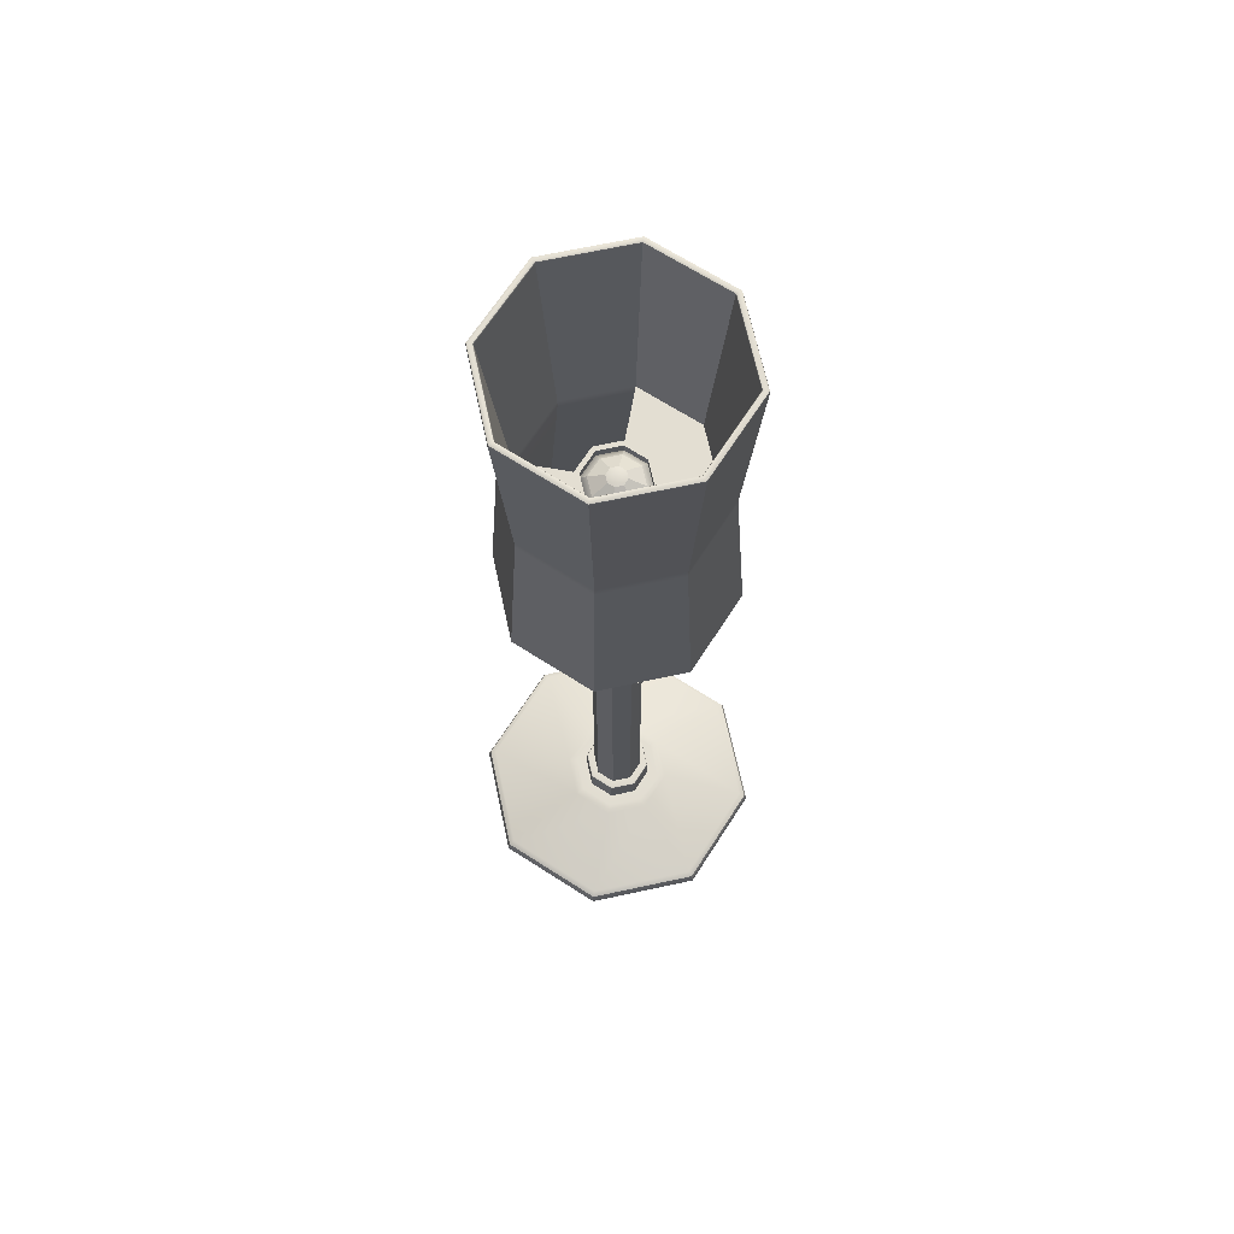
<metadata>
{"format":"obj","ext":"obj","renderer":"f3d","projection":"perspective","resolution":1024,"background":"white","views":[{"elev":67.6,"azim":145.3,"up":"+Y"}]}
</metadata>
<code>
g default
v 0 0 0
v 0.4177 0.6459 -0.4177
v -0 0.6459 -0.5908
v -0.4177 0.6459 -0.4177
v -0.5908 0.6459 2e-06
v -0.4177 0.6459 0.4177
v -0 0.6459 0.5908
v 0.4177 0.6459 0.4177
v 0.5908 0.6459 2e-06
v 0.3089 1.091 -0.3089
v 0 1.091 -0.4369
v -0.3089 1.091 -0.3089
v -0.4369 1.091 0
v -0.3089 1.091 0.3089
v 0 1.091 0.4369
v 0.3089 1.091 0.3089
v 0.4369 1.091 0
v 0.3089 6.679 -0.3089
v 0 6.679 -0.4369
v -0.3089 6.679 -0.3089
v -0.4369 6.679 0
v -0.3089 6.679 0.3089
v 0 6.679 0.4369
v 0.3089 6.679 0.3089
v 0.4369 6.679 0
v 0.3191 7.372 -0.3191
v 0 7.372 -0.4512
v -0.3191 7.372 -0.3191
v -0.4512 7.372 0
v -0.3191 7.372 0.3191
v 0 7.372 0.4512
v 0.3191 7.372 0.3191
v 0.4512 7.372 0
v 0 11.17 0
v 0.3191 11.13 -0.3191
v 0.3097 11.16 -0.3097
v 0.2872 11.17 -0.2872
v 0 11.17 -0.4061
v 0 11.16 -0.438
v 0 11.13 -0.4512
v -0.2872 11.17 -0.2872
v -0.3097 11.16 -0.3097
v -0.3191 11.13 -0.3191
v -0.4061 11.17 0
v -0.438 11.16 0
v -0.4512 11.13 0
v -0.2872 11.17 0.2872
v -0.3097 11.16 0.3097
v -0.3191 11.13 0.3191
v 0 11.17 0.4061
v 0 11.16 0.438
v 0 11.13 0.4512
v 0.2872 11.17 0.2872
v 0.3097 11.16 0.3097
v 0.3191 11.13 0.3191
v 0.4061 11.17 0
v 0.438 11.16 0
v 0.4512 11.13 0
v 0.405 7.316 -0.405
v 0.3992 7.344 -0.3992
v 0.3835 7.364 -0.3835
v 0.362 7.372 -0.362
v 0 7.316 -0.5727
v 0 7.344 -0.5646
v 0 7.364 -0.5423
v 0 7.372 -0.512
v -0.405 7.316 -0.405
v -0.3992 7.344 -0.3992
v -0.3835 7.364 -0.3835
v -0.362 7.372 -0.362
v -0.5727 7.316 0
v -0.5646 7.344 0
v -0.5423 7.364 0
v -0.512 7.372 0
v -0.405 7.316 0.405
v -0.3992 7.344 0.3992
v -0.3835 7.364 0.3835
v -0.362 7.372 0.362
v 0 7.316 0.5727
v 0 7.344 0.5646
v 0 7.364 0.5423
v 0 7.372 0.512
v 0.405 7.316 0.405
v 0.3992 7.344 0.3992
v 0.3835 7.364 0.3835
v 0.362 7.372 0.362
v 0.5727 7.316 0
v 0.5646 7.344 0
v 0.5423 7.364 0
v 0.512 7.372 0
v 0.357 6.679 -0.357
v 0.381 6.687 -0.381
v 0.3985 6.71 -0.3985
v 0.405 6.741 -0.405
v 0 6.679 -0.5048
v 0 6.687 -0.5388
v 0 6.71 -0.5636
v 0 6.741 -0.5727
v -0.357 6.679 -0.357
v -0.381 6.687 -0.381
v -0.3985 6.71 -0.3985
v -0.405 6.741 -0.405
v -0.5048 6.679 0
v -0.5388 6.687 0
v -0.5636 6.71 0
v -0.5727 6.741 0
v -0.357 6.679 0.357
v -0.381 6.687 0.381
v -0.3985 6.71 0.3985
v -0.405 6.741 0.405
v 0 6.679 0.5048
v 0 6.687 0.5388
v 0 6.71 0.5636
v 0 6.741 0.5727
v 0.357 6.679 0.357
v 0.381 6.687 0.381
v 0.3985 6.71 0.3985
v 0.405 6.741 0.405
v 0.5048 6.679 0
v 0.5388 6.687 0
v 0.5636 6.71 0
v 0.5727 6.741 0
v 1.815 0.1312 -1.815
v 1.787 0.2343 -1.787
v 1.717 0.2935 -1.717
v 0 0.1312 -2.566
v 0 0.2343 -2.528
v 0 0.2935 -2.428
v -1.815 0.1312 -1.815
v -1.787 0.2343 -1.787
v -1.717 0.2935 -1.717
v -2.566 0.1312 2e-06
v -2.528 0.2343 2e-06
v -2.428 0.2935 2e-06
v -1.815 0.1312 1.815
v -1.787 0.2343 1.787
v -1.717 0.2935 1.717
v -0 0.1312 2.566
v -0 0.2343 2.528
v -0 0.2935 2.428
v 1.815 0.1312 1.815
v 1.787 0.2343 1.787
v 1.717 0.2935 1.717
v 2.566 0.1312 2e-06
v 2.528 0.2343 2e-06
v 2.428 0.2935 2e-06
v 1.775 0 -1.775
v 1.803 0.01537 -1.803
v 1.815 0.05247 -1.815
v 0 0 -2.51
v 0 0.01537 -2.55
v 0 0.05247 -2.566
v -1.775 0 -1.775
v -1.803 0.01537 -1.803
v -1.815 0.05247 -1.815
v -2.51 0 0
v -2.55 0.01537 2e-06
v -2.566 0.05247 2e-06
v -1.775 0 1.775
v -1.803 0.01537 1.803
v -1.815 0.05247 1.815
v 0 0 2.51
v -0 0.01537 2.55
v -0 0.05247 2.566
v 1.775 0 1.775
v 1.803 0.01537 1.803
v 1.815 0.05247 1.815
v 2.51 0 0
v 2.55 0.01537 2e-06
v 2.566 0.05247 2e-06
v 0.4177 1.063 -0.4177
v 0.4114 1.083 -0.4114
v 0.396 1.091 -0.396
v 0 1.063 -0.5908
v 0 1.083 -0.5817
v 0 1.091 -0.56
v -0.4177 1.063 -0.4177
v -0.4114 1.083 -0.4114
v -0.396 1.091 -0.396
v -0.5908 1.063 0
v -0.5817 1.083 0
v -0.56 1.091 0
v -0.4177 1.063 0.4177
v -0.4114 1.083 0.4114
v -0.396 1.091 0.396
v 0 1.063 0.5908
v 0 1.083 0.5817
v 0 1.091 0.56
v 0.4177 1.063 0.4177
v 0.4114 1.083 0.4114
v 0.396 1.091 0.396
v 0.5908 1.063 0
v 0.5817 1.083 0
v 0.56 1.091 0
v 0.5548 0.6459 -0.5548
v 0.6131 0.6413 -0.6131
v 0.6705 0.6277 -0.6705
v 0 0.6459 -0.7846
v 0 0.6413 -0.867
v 0 0.6277 -0.9483
v -0.5548 0.6459 -0.5548
v -0.6131 0.6413 -0.6131
v -0.6705 0.6277 -0.6705
v -0.7846 0.6459 0
v -0.867 0.6413 0
v -0.9483 0.6277 0
v -0.5548 0.6459 0.5548
v -0.6131 0.6413 0.6131
v -0.6705 0.6277 0.6705
v 0 0.6459 0.7846
v 0 0.6413 0.867
v 0 0.6277 0.9483
v 0.5548 0.6459 0.5548
v 0.6131 0.6413 0.6131
v 0.6705 0.6277 0.6705
v 0.7846 0.6459 0
v 0.867 0.6413 0
v 0.9483 0.6277 0
g Lamp_Body LampMesh
f 10 11 19 18
f 11 12 20 19
f 12 13 21 20
f 13 14 22 21
f 14 15 23 22
f 15 16 24 23
f 16 17 25 24
f 17 10 18 25
f 37 36 39 38
f 36 35 40 39
f 37 38 34
f 38 41 34
f 41 44 34
f 44 47 34
f 47 50 34
f 50 53 34
f 53 56 34
f 56 37 34
f 26 27 40 35
f 27 28 43 40
f 28 29 46 43
f 29 30 49 46
f 30 31 52 49
f 31 32 55 52
f 32 33 58 55
f 33 26 35 58
f 38 39 42 41
f 39 40 43 42
f 41 42 45 44
f 42 43 46 45
f 44 45 48 47
f 45 46 49 48
f 47 48 51 50
f 48 49 52 51
f 50 51 54 53
f 51 52 55 54
f 53 54 57 56
f 54 55 58 57
f 35 36 57 58
f 36 37 56 57
f 62 66 27 26
f 66 70 28 27
f 70 74 29 28
f 74 78 30 29
f 78 82 31 30
f 82 86 32 31
f 86 90 33 32
f 90 62 26 33
f 61 62 90 89
f 59 60 88 87
f 60 61 89 88
f 62 61 65 66
f 61 60 64 65
f 60 59 63 64
f 66 65 69 70
f 65 64 68 69
f 64 63 67 68
f 70 69 73 74
f 69 68 72 73
f 68 67 71 72
f 74 73 77 78
f 73 72 76 77
f 72 71 75 76
f 78 77 81 82
f 77 76 80 81
f 76 75 79 80
f 82 81 85 86
f 81 80 84 85
f 80 79 83 84
f 86 85 89 90
f 85 84 88 89
f 84 83 87 88
f 18 19 95 91
f 19 20 99 95
f 20 21 103 99
f 21 22 107 103
f 22 23 111 107
f 23 24 115 111
f 24 25 119 115
f 25 18 91 119
f 94 98 63 59
f 98 102 67 63
f 102 106 71 67
f 106 110 75 71
f 110 114 79 75
f 114 118 83 79
f 118 122 87 83
f 122 94 59 87
f 93 94 122 121
f 91 92 120 119
f 92 93 121 120
f 94 93 97 98
f 93 92 96 97
f 92 91 95 96
f 98 97 101 102
f 97 96 100 101
f 96 95 99 100
f 102 101 105 106
f 101 100 104 105
f 100 99 103 104
f 106 105 109 110
f 105 104 108 109
f 104 103 107 108
f 110 109 113 114
f 109 108 112 113
f 108 107 111 112
f 114 113 117 118
f 113 112 116 117
f 112 111 115 116
f 118 117 121 122
f 117 116 120 121
f 116 115 119 120
f 123 124 145 144
f 124 125 146 145
f 125 124 127 128
f 124 123 126 127
f 128 127 130 131
f 127 126 129 130
f 131 130 133 134
f 130 129 132 133
f 134 133 136 137
f 133 132 135 136
f 137 136 139 140
f 136 135 138 139
f 140 139 142 143
f 139 138 141 142
f 143 142 145 146
f 142 141 144 145
f 150 147 1
f 153 150 1
f 156 153 1
f 159 156 1
f 162 159 1
f 165 162 1
f 168 165 1
f 147 168 1
f 149 152 126 123
f 152 155 129 126
f 155 158 132 129
f 158 161 135 132
f 161 164 138 135
f 164 167 141 138
f 167 170 144 141
f 170 149 123 144
f 147 148 169 168
f 148 149 170 169
f 149 148 151 152
f 148 147 150 151
f 152 151 154 155
f 151 150 153 154
f 155 154 157 158
f 154 153 156 157
f 158 157 160 161
f 157 156 159 160
f 161 160 163 164
f 160 159 162 163
f 164 163 166 167
f 163 162 165 166
f 167 166 169 170
f 166 165 168 169
f 2 3 174 171
f 3 4 177 174
f 4 5 180 177
f 5 6 183 180
f 6 7 186 183
f 7 8 189 186
f 8 9 192 189
f 9 2 171 192
f 173 176 11 10
f 176 179 12 11
f 179 182 13 12
f 182 185 14 13
f 185 188 15 14
f 188 191 16 15
f 191 194 17 16
f 194 173 10 17
f 171 172 193 192
f 172 173 194 193
f 173 172 175 176
f 172 171 174 175
f 176 175 178 179
f 175 174 177 178
f 179 178 181 182
f 178 177 180 181
f 182 181 184 185
f 181 180 183 184
f 185 184 187 188
f 184 183 186 187
f 188 187 190 191
f 187 186 189 190
f 191 190 193 194
f 190 189 192 193
f 195 198 3 2
f 198 201 4 3
f 201 204 5 4
f 204 207 6 5
f 207 210 7 6
f 210 213 8 7
f 213 216 9 8
f 216 195 2 9
f 125 128 200 197
f 128 131 203 200
f 131 134 206 203
f 134 137 209 206
f 137 140 212 209
f 140 143 215 212
f 143 146 218 215
f 146 125 197 218
f 195 196 199 198
f 196 197 200 199
f 198 199 202 201
f 199 200 203 202
f 201 202 205 204
f 202 203 206 205
f 204 205 208 207
f 205 206 209 208
f 207 208 211 210
f 208 209 212 211
f 210 211 214 213
f 211 212 215 214
f 213 214 217 216
f 214 215 218 217
f 197 196 217 218
f 196 195 216 217
g default
v -1e-06 11.17 0
v 0.4184 12.53 -0.4184
v 0 12.53 -0.5917
v -0.4184 12.53 -0.4184
v -0.5917 12.53 0
v -0.4184 12.53 0.4184
v 0 12.53 0.5917
v 0.4184 12.53 0.4184
v 0.5917 12.53 0
v 0.4743 12.8 -0.4743
v -0 12.8 -0.6708
v -0.4743 12.8 -0.4743
v -0.6708 12.8 0
v -0.4743 12.8 0.4743
v -0 12.8 0.6708
v 0.4743 12.8 0.4743
v 0.6708 12.8 0
v 0.4121 13.18 -0.4121
v 0 13.18 -0.5827
v -0.4121 13.18 -0.4121
v -0.5827 13.18 1e-06
v -0.4121 13.18 0.4121
v 0 13.18 0.5827
v 0.4121 13.18 0.4121
v 0.5827 13.18 0
v 0.3049 13.31 -0.3049
v 0 13.31 -0.4312
v -0.3049 13.31 -0.3049
v -0.4312 13.31 1e-06
v -0.3049 13.31 0.3049
v 0 13.31 0.4312
v 0.3049 13.31 0.3049
v 0.4312 13.31 0
v 0.118 13.46 -0.118
v 0 13.46 -0.1669
v 0 13.5 0
v -0.118 13.46 -0.118
v -0.1669 13.46 1e-06
v -0.118 13.46 0.118
v 0 13.46 0.1669
v 0.118 13.46 0.118
v 0.1669 13.46 0
v 0.4245 11.23 -0.4245
v 0.4121 11.19 -0.4121
v 0.3821 11.17 -0.3821
v -1e-06 11.23 -0.6004
v -1e-06 11.19 -0.5828
v -1e-06 11.17 -0.5404
v -0.4245 11.23 -0.4245
v -0.4121 11.19 -0.4121
v -0.3821 11.17 -0.3821
v -0.6004 11.23 0
v -0.5828 11.19 0
v -0.5404 11.17 0
v -0.4245 11.23 0.4245
v -0.4121 11.19 0.4121
v -0.3821 11.17 0.3821
v -1e-06 11.23 0.6004
v -1e-06 11.19 0.5828
v -1e-06 11.17 0.5404
v 0.4245 11.23 0.4245
v 0.4121 11.19 0.4121
v 0.3821 11.17 0.3821
v 0.6004 11.23 0
v 0.5828 11.19 0
v 0.5404 11.17 0
v 0.4136 12.34 -0.4136
v 0.4213 12.33 -0.4213
v 0.4245 12.32 -0.4245
v -1e-06 12.34 -0.5849
v -1e-06 12.33 -0.5959
v -1e-06 12.32 -0.6004
v -0.4136 12.34 -0.4136
v -0.4213 12.33 -0.4213
v -0.4245 12.32 -0.4245
v -0.5849 12.34 0
v -0.5959 12.33 0
v -0.6004 12.32 0
v -0.4136 12.34 0.4136
v -0.4213 12.33 0.4213
v -0.4245 12.32 0.4245
v -1e-06 12.34 0.5849
v -1e-06 12.33 0.5959
v -1e-06 12.32 0.6004
v 0.4136 12.34 0.4136
v 0.4213 12.33 0.4213
v 0.4245 12.32 0.4245
v 0.5849 12.34 0
v 0.5959 12.33 0
v 0.6004 12.32 0
v 0.3323 12.37 -0.3323
v 0.3313 12.35 -0.3313
v 0.3445 12.34 -0.3445
v 0 12.37 -0.47
v 0 12.35 -0.4685
v -1e-06 12.34 -0.4873
v -0.3323 12.37 -0.3323
v -0.3313 12.35 -0.3313
v -0.3446 12.34 -0.3445
v -0.47 12.37 0
v -0.4685 12.35 0
v -0.4873 12.34 0
v -0.3323 12.37 0.3323
v -0.3313 12.35 0.3313
v -0.3446 12.34 0.3445
v 0 12.37 0.47
v 0 12.35 0.4685
v -1e-06 12.34 0.4873
v 0.3323 12.37 0.3323
v 0.3313 12.35 0.3313
v 0.3445 12.34 0.3445
v 0.47 12.37 0
v 0.4685 12.35 -0
v 0.4873 12.34 -0
g LampMesh Lamp_Bulb
f 252 253 254
f 253 255 254
f 255 256 254
f 256 257 254
f 257 258 254
f 258 259 254
f 259 260 254
f 260 252 254
f 220 221 229 228
f 221 222 230 229
f 222 223 231 230
f 223 224 232 231
f 224 225 233 232
f 225 226 234 233
f 226 227 235 234
f 227 220 228 235
f 228 229 237 236
f 229 230 238 237
f 230 231 239 238
f 231 232 240 239
f 232 233 241 240
f 233 234 242 241
f 234 235 243 242
f 235 228 236 243
f 236 237 245 244
f 237 238 246 245
f 238 239 247 246
f 239 240 248 247
f 240 241 249 248
f 241 242 250 249
f 242 243 251 250
f 243 236 244 251
f 244 245 253 252
f 245 246 255 253
f 246 247 256 255
f 247 248 257 256
f 248 249 258 257
f 249 250 259 258
f 250 251 260 259
f 251 244 252 260
f 266 263 219
f 269 266 219
f 272 269 219
f 275 272 219
f 278 275 219
f 281 278 219
f 284 281 219
f 263 284 219
f 261 262 265 264
f 262 263 266 265
f 264 265 268 267
f 265 266 269 268
f 267 268 271 270
f 268 269 272 271
f 270 271 274 273
f 271 272 275 274
f 273 274 277 276
f 274 275 278 277
f 276 277 280 279
f 277 278 281 280
f 279 280 283 282
f 280 281 284 283
f 263 262 283 284
f 262 261 282 283
f 261 264 290 287
f 264 267 293 290
f 273 276 302 299
f 276 279 305 302
f 285 286 289 288
f 286 287 290 289
f 288 289 292 291
f 289 290 293 292
f 291 292 295 294
f 292 293 296 295
f 294 295 298 297
f 295 296 299 298
f 297 298 301 300
f 298 299 302 301
f 300 301 304 303
f 301 302 305 304
f 303 304 307 306
f 304 305 308 307
f 287 286 307 308
f 286 285 306 307
f 309 312 221 220
f 312 315 222 221
f 315 318 223 222
f 318 321 224 223
f 321 324 225 224
f 324 327 226 225
f 327 330 227 226
f 330 309 220 227
f 285 288 314 311
f 288 291 317 314
f 291 294 320 317
f 294 297 323 320
f 297 300 326 323
f 300 303 329 326
f 303 306 332 329
f 306 285 311 332
f 309 310 313 312
f 310 311 314 313
f 312 313 316 315
f 313 314 317 316
f 315 316 319 318
f 316 317 320 319
f 318 319 322 321
f 319 320 323 322
f 321 322 325 324
f 322 323 326 325
f 324 325 328 327
f 325 326 329 328
f 327 328 331 330
f 328 329 332 331
f 311 310 331 332
f 310 309 330 331
f 270 273 299 296
f 279 282 308 305
f 282 261 287 308
f 267 270 296 293
g default
v 0.4383 13.24 -0.4383
v -0 13.24 -0.6199
v -0.4383 13.24 -0.4383
v -0.6199 13.24 0
v -0.4383 13.24 0.4383
v -0 13.24 0.6199
v 0.4383 13.24 0.4383
v 0.6199 13.24 0
v 0.4383 13.38 -0.4383
v -0 13.38 -0.6199
v -0.4383 13.38 -0.4383
v -0.6199 13.38 0
v -0.4383 13.38 0.4383
v -0 13.38 0.6199
v 0.4383 13.38 0.4383
v 0.6199 13.38 0
v 0.3788 13.24 -0.3788
v -0 13.24 -0.5357
v -0.3788 13.24 -0.3788
v -0.5357 13.24 0
v -0.3788 13.24 0.3788
v -0 13.24 0.5357
v 0.3788 13.24 0.3788
v 0.5357 13.24 0
v 0.3788 13.38 -0.3788
v -0 13.38 -0.5357
v -0.3788 13.38 -0.3788
v -0.5357 13.38 0
v -0.3788 13.38 0.3788
v -0 13.38 0.5357
v 0.3788 13.38 0.3788
v 0.5357 13.38 0
v 1.223 13.24 -1.223
v 3e-06 13.24 -1.73
v -1.223 13.24 -1.223
v -1.73 13.24 0
v -1.223 13.24 1.223
v 3e-06 13.24 1.73
v 1.223 13.24 1.223
v 1.73 13.24 0
v 1.223 13.38 -1.223
v 3e-06 13.38 -1.73
v -1.223 13.38 -1.223
v -1.73 13.38 0
v -1.223 13.38 1.223
v 3e-06 13.38 1.73
v 1.223 13.38 1.223
v 1.73 13.38 0
v 1.057 13.24 -1.057
v -0 13.24 -1.495
v -1.057 13.24 -1.057
v -1.495 13.24 0
v -1.057 13.24 1.057
v -0 13.24 1.495
v 1.057 13.24 1.057
v 1.495 13.24 0
v 1.057 13.38 -1.057
v -0 13.38 -1.495
v -1.057 13.38 -1.057
v -1.495 13.38 0
v -1.057 13.38 1.057
v -0 13.38 1.495
v 1.057 13.38 1.057
v 1.495 13.38 0
v 1.367 10.01 -1.367
v 1.383 10.01 -1.383
v 1.388 10.04 -1.388
v -0 10.04 -1.963
v -0 10.01 -1.955
v -0 10.01 -1.933
v 1.312 10.03 -1.312
v 1.319 10.01 -1.319
v 1.335 10.01 -1.335
v -0 10.01 -1.888
v -0 10.01 -1.866
v -0 10.03 -1.855
v -1.388 10.04 -1.388
v -1.383 10.01 -1.383
v -1.367 10.01 -1.367
v -1.335 10.01 -1.335
v -1.319 10.01 -1.319
v -1.312 10.03 -1.312
v -1.963 10.04 1e-06
v -1.955 10.01 1e-06
v -1.933 10.01 1e-06
v -1.888 10.01 1e-06
v -1.866 10.01 1e-06
v -1.855 10.03 1e-06
v -1.388 10.04 1.388
v -1.383 10.01 1.383
v -1.367 10.01 1.367
v -1.335 10.01 1.335
v -1.319 10.01 1.319
v -1.312 10.03 1.312
v -0 10.04 1.963
v -0 10.01 1.955
v -0 10.01 1.933
v -0 10.01 1.888
v -0 10.01 1.866
v -0 10.03 1.855
v 1.388 10.04 1.388
v 1.383 10.01 1.383
v 1.367 10.01 1.367
v 1.335 10.01 1.335
v 1.319 10.01 1.319
v 1.312 10.03 1.312
v 1.963 10.04 1e-06
v 1.955 10.01 1e-06
v 1.933 10.01 1e-06
v 1.888 10.01 1e-06
v 1.866 10.01 1e-06
v 1.855 10.03 1e-06
v 1.388 16.59 -1.388
v 1.383 16.61 -1.383
v 1.367 16.62 -1.367
v -0 16.62 -1.933
v -0 16.61 -1.955
v -0 16.59 -1.963
v -0 16.59 -1.855
v -0 16.61 -1.866
v -0 16.62 -1.888
v 1.335 16.62 -1.335
v 1.319 16.61 -1.319
v 1.312 16.59 -1.312
v -1.367 16.62 -1.367
v -1.383 16.61 -1.383
v -1.388 16.59 -1.388
v -1.312 16.59 -1.312
v -1.319 16.61 -1.319
v -1.335 16.62 -1.335
v -1.933 16.62 -3e-06
v -1.955 16.61 -3e-06
v -1.963 16.59 -3e-06
v -1.855 16.59 -3e-06
v -1.866 16.61 -3e-06
v -1.888 16.62 -3e-06
v -1.367 16.62 1.367
v -1.383 16.61 1.383
v -1.388 16.59 1.388
v -1.312 16.59 1.312
v -1.319 16.61 1.319
v -1.335 16.62 1.335
v -0 16.62 1.933
v -0 16.61 1.955
v -0 16.59 1.963
v -0 16.59 1.855
v -0 16.61 1.866
v -0 16.62 1.888
v 1.367 16.62 1.367
v 1.383 16.61 1.383
v 1.388 16.59 1.388
v 1.312 16.59 1.312
v 1.319 16.61 1.319
v 1.335 16.62 1.335
v 1.933 16.62 4e-06
v 1.955 16.61 4e-06
v 1.963 16.59 4e-06
v 1.855 16.59 4e-06
v 1.866 16.61 4e-06
v 1.888 16.62 4e-06
g LampMesh Lamp_Ring1
f 333 334 342 341
f 334 335 343 342
f 337 338 346 345
f 338 339 347 346
f 334 333 349 350
f 335 334 350 351
f 336 335 351 352
f 337 336 352 353
f 338 337 353 354
f 339 338 354 355
f 340 339 355 356
f 333 340 356 349
f 341 342 358 357
f 342 343 359 358
f 343 344 360 359
f 344 345 361 360
f 345 346 362 361
f 346 347 363 362
f 347 348 364 363
f 348 341 357 364
f 350 349 357 358
f 349 356 364 357
f 356 355 363 364
f 355 354 362 363
f 354 353 361 362
f 353 352 360 361
f 352 351 359 360
f 351 350 358 359
f 365 366 374 373
f 366 367 375 374
f 367 368 376 375
f 368 369 377 376
f 369 370 378 377
f 370 371 379 378
f 371 372 380 379
f 372 365 373 380
f 382 381 389 390
f 387 386 394 395
f 386 385 393 394
f 383 382 390 391
f 340 333 381 388
f 333 341 389 381
f 341 348 396 389
f 348 347 395 396
f 347 339 387 395
f 339 340 388 387
f 336 337 385 384
f 337 345 393 385
f 345 344 392 393
f 344 343 391 392
f 343 335 383 391
f 335 336 384 383
f 399 398 401 400
f 398 397 402 401
f 405 404 407 406
f 404 403 408 407
f 447 446 449 448
f 446 445 450 449
f 453 452 455 454
f 452 451 456 455
f 402 397 405 406
f 411 402 406 412
f 417 411 412 418
f 423 417 418 424
f 429 423 424 430
f 435 429 430 436
f 441 435 436 442
f 397 441 442 405
f 447 448 453 454
f 448 457 462 453
f 457 463 468 462
f 463 469 474 468
f 469 475 480 474
f 475 481 486 480
f 481 487 492 486
f 487 447 454 492
f 366 365 399 400
f 381 382 408 403
f 367 366 400 409
f 382 383 414 408
f 368 367 409 415
f 383 384 420 414
f 369 368 415 421
f 384 385 426 420
f 370 369 421 427
f 385 386 432 426
f 371 370 427 433
f 386 387 438 432
f 372 371 433 439
f 387 388 444 438
f 365 372 439 399
f 388 381 403 444
f 373 374 450 445
f 390 389 456 451
f 374 375 459 450
f 391 390 451 460
f 375 376 465 459
f 392 391 460 466
f 376 377 471 465
f 393 392 466 472
f 377 378 477 471
f 394 393 472 478
f 378 379 483 477
f 395 394 478 484
f 379 380 489 483
f 396 395 484 490
f 380 373 445 489
f 389 396 490 456
f 400 401 410 409
f 401 402 411 410
f 406 407 413 412
f 407 408 414 413
f 409 410 416 415
f 410 411 417 416
f 412 413 419 418
f 413 414 420 419
f 415 416 422 421
f 416 417 423 422
f 418 419 425 424
f 419 420 426 425
f 421 422 428 427
f 422 423 429 428
f 424 425 431 430
f 425 426 432 431
f 427 428 434 433
f 428 429 435 434
f 430 431 437 436
f 431 432 438 437
f 433 434 440 439
f 434 435 441 440
f 436 437 443 442
f 437 438 444 443
f 397 398 440 441
f 398 399 439 440
f 403 404 443 444
f 404 405 442 443
f 448 449 458 457
f 449 450 459 458
f 451 452 461 460
f 452 453 462 461
f 457 458 464 463
f 458 459 465 464
f 460 461 467 466
f 461 462 468 467
f 463 464 470 469
f 464 465 471 470
f 466 467 473 472
f 467 468 474 473
f 469 470 476 475
f 470 471 477 476
f 472 473 479 478
f 473 474 480 479
f 475 476 482 481
f 476 477 483 482
f 478 479 485 484
f 479 480 486 485
f 481 482 488 487
f 482 483 489 488
f 484 485 491 490
f 485 486 492 491
f 445 446 488 489
f 446 447 487 488
f 454 455 491 492
f 455 456 490 491

</code>
